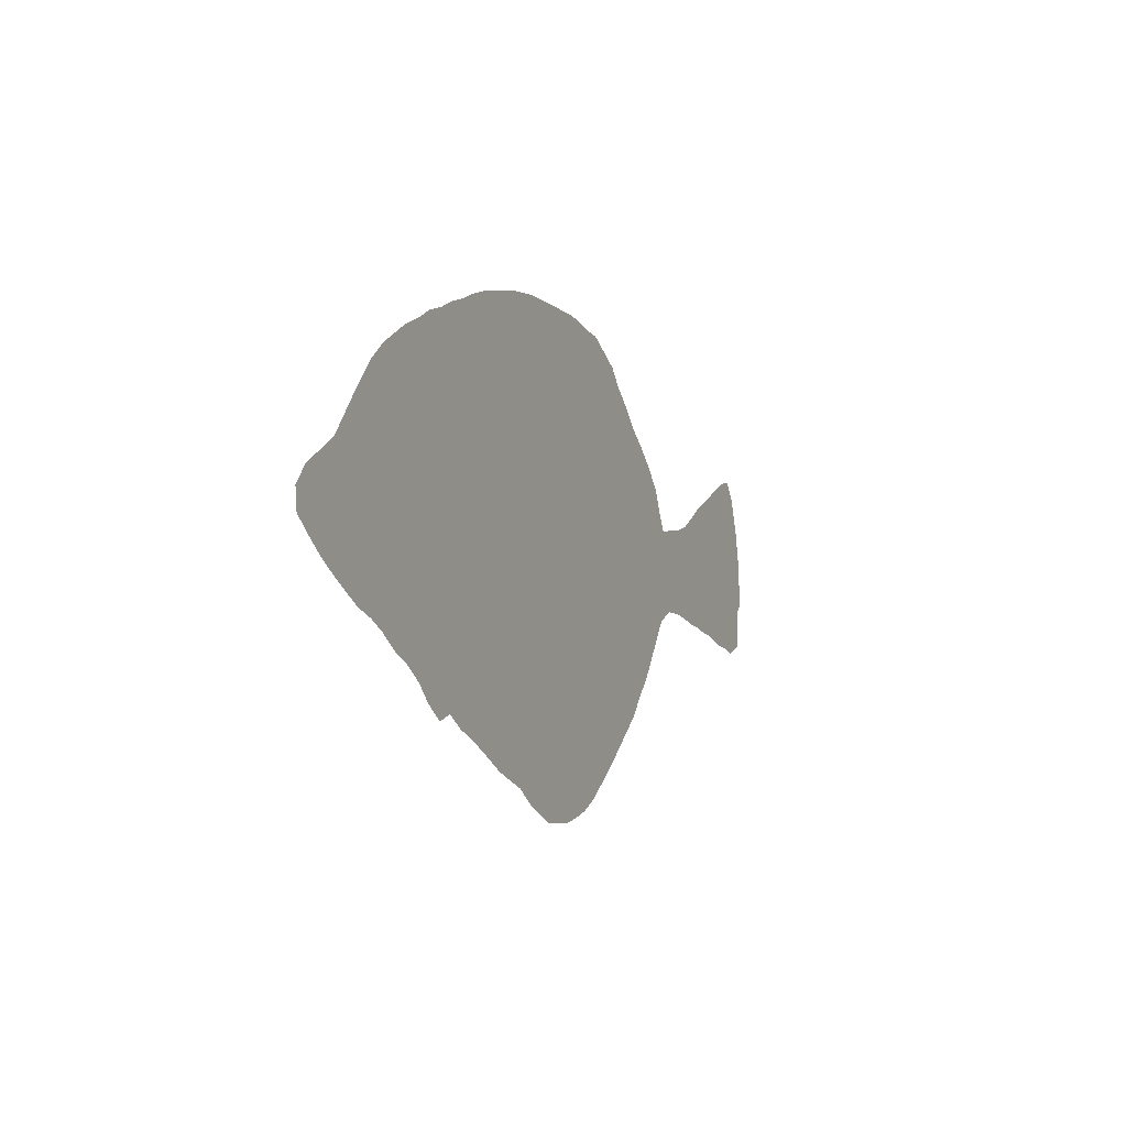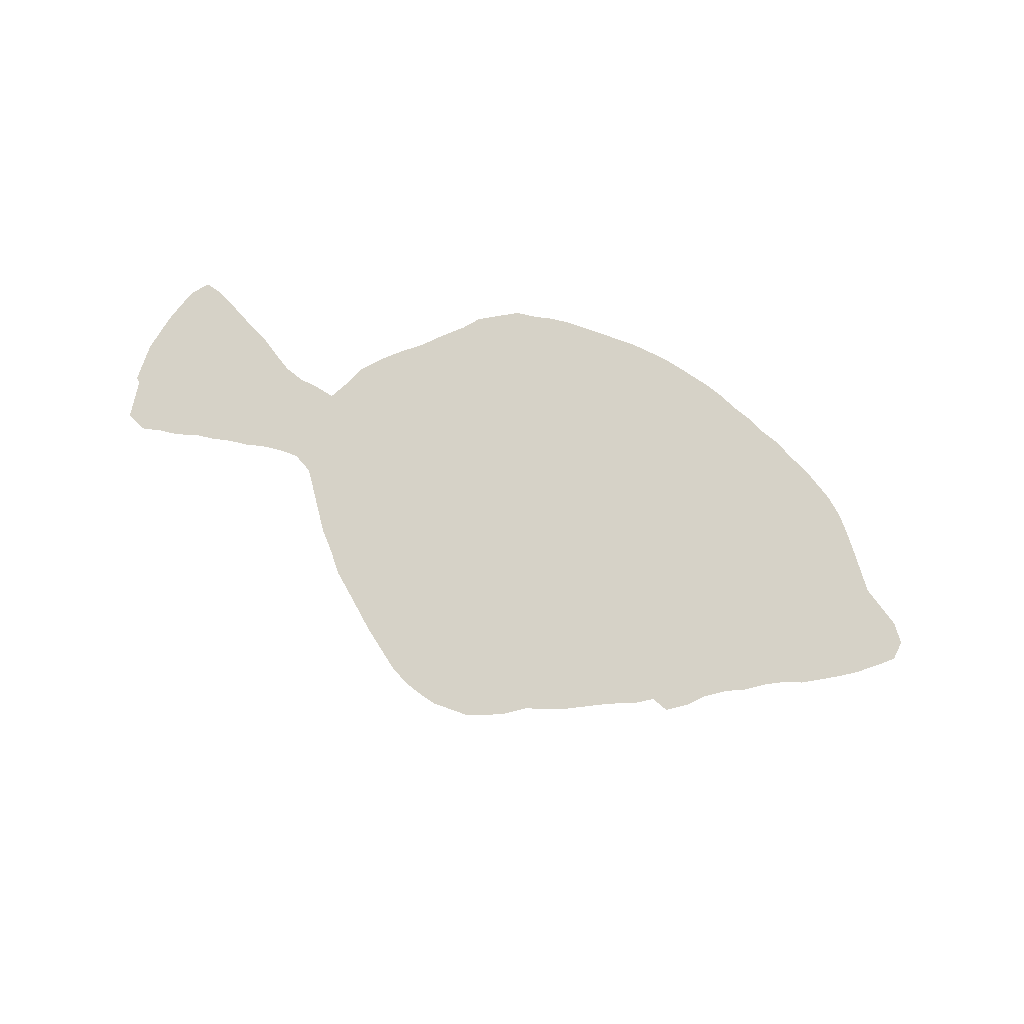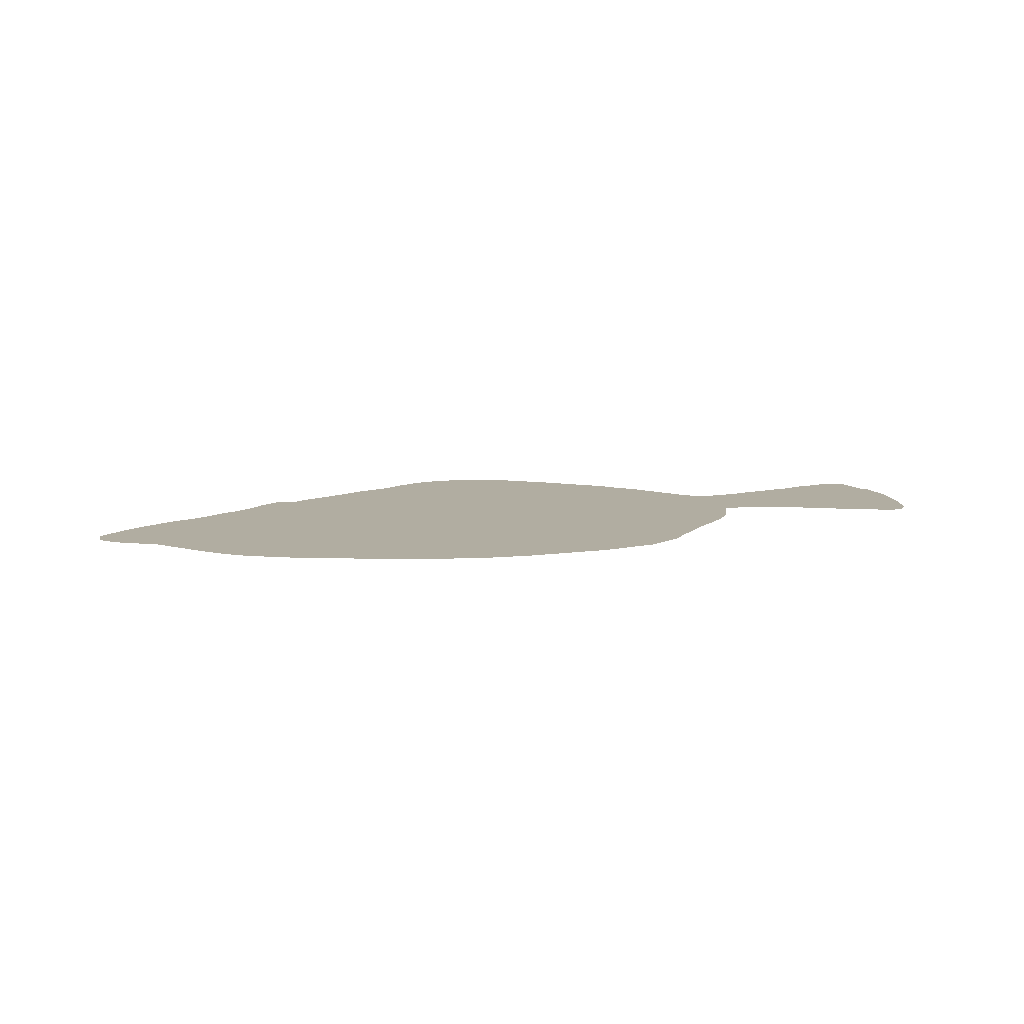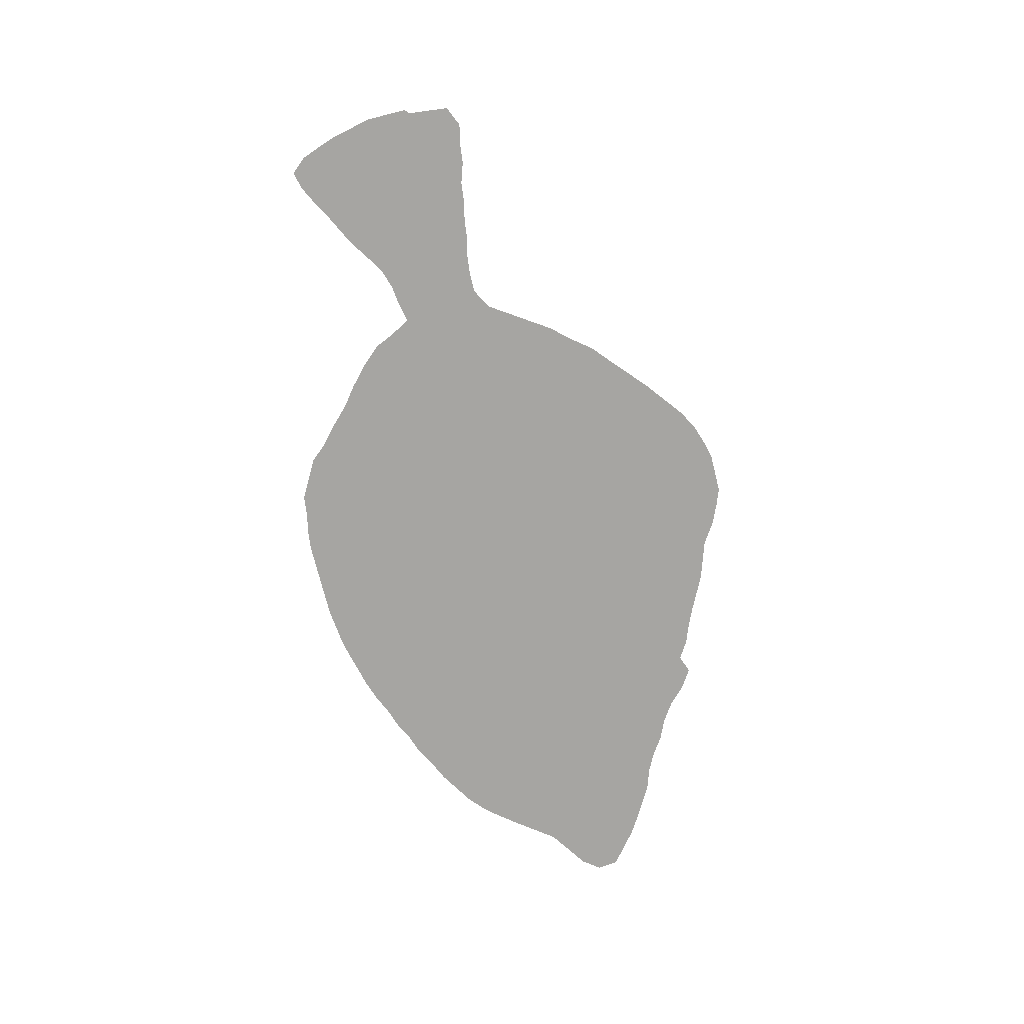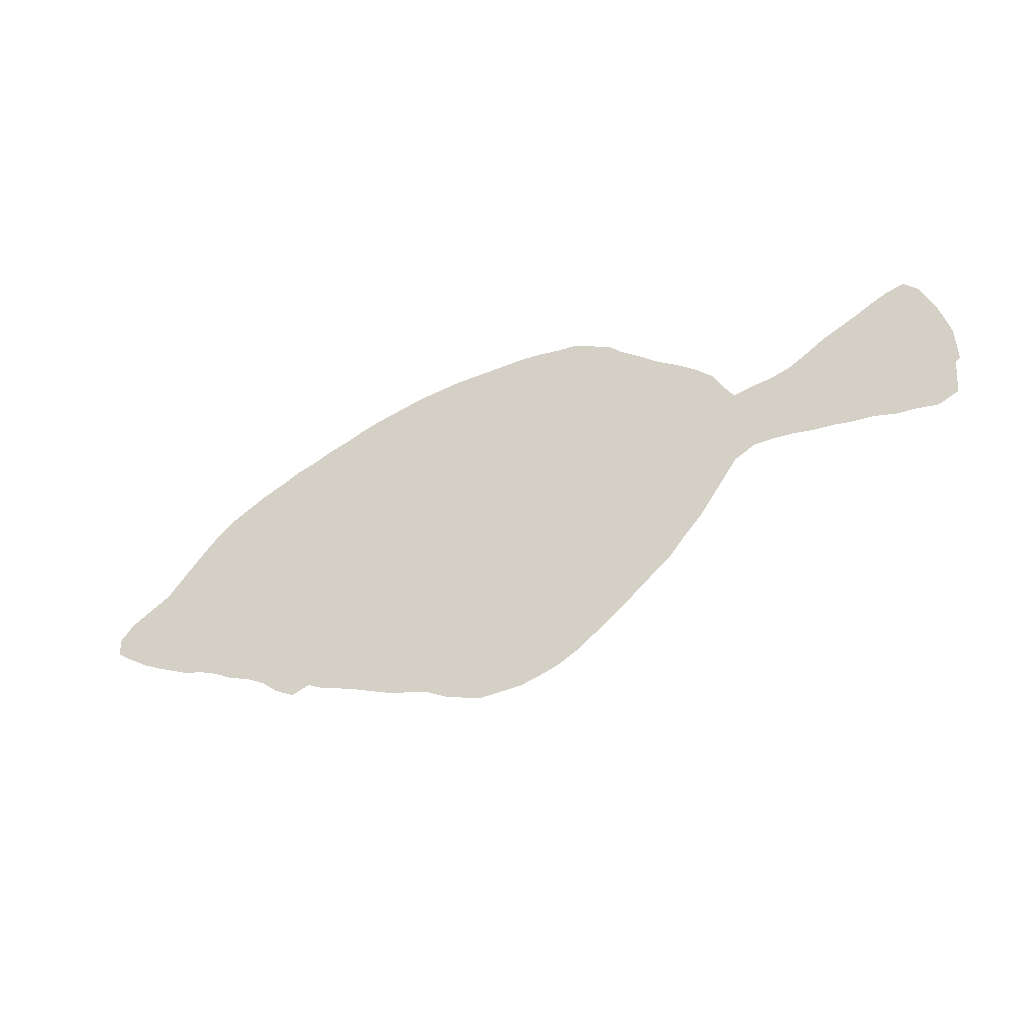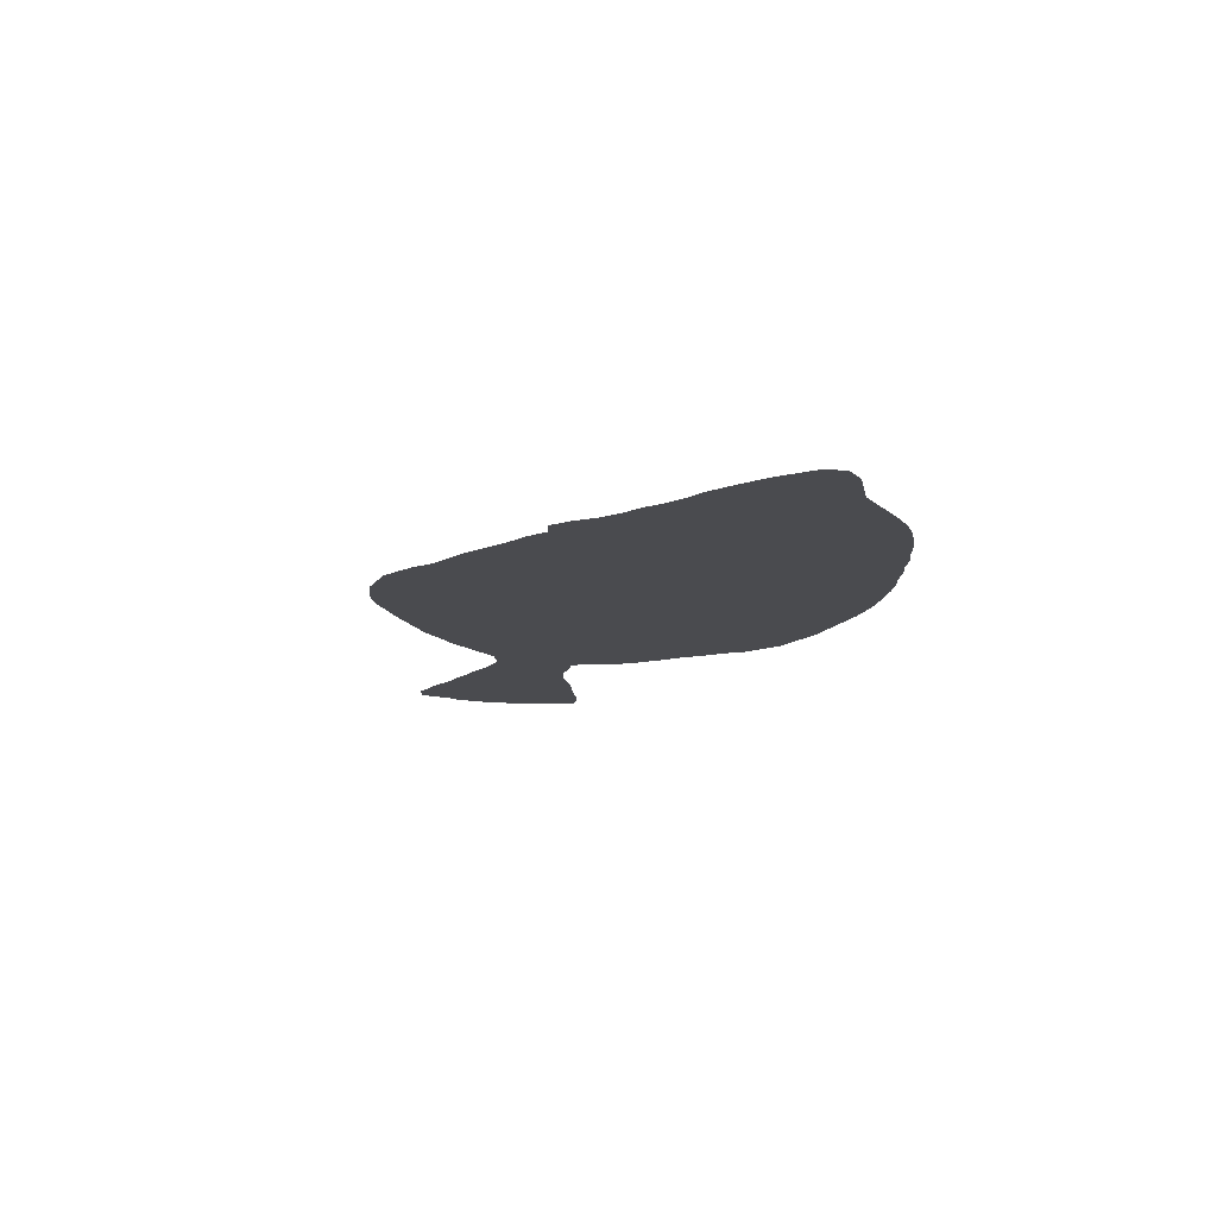
<metadata>
{"format":"obj","ext":"obj","renderer":"f3d","projection":"perspective","resolution":1024,"background":"white","views":[{"elev":-7.0,"azim":114.7,"up":"+Y"},{"elev":78.6,"azim":19.6,"up":"+Z"},{"elev":10.4,"azim":160.1,"up":"+Z"},{"elev":-73.6,"azim":-76.0,"up":"+Z"},{"elev":-46.5,"azim":-154.9,"up":"+Y"},{"elev":-14.3,"azim":67.2,"up":"+Z"}]}
</metadata>
<code>
v 0 0.2572 0
v 0 0.2788 0
v 0 0.3005 0
v 0.004808 0.3221 0
v 0.009615 0.3438 0
v 0.01683 0.3654 0
v 0.02404 0.3846 0
v 0.03846 0.4014 0
v 0.05769 0.3966 0
v 0.07692 0.387 0
v 0.09375 0.3774 0
v 0.113 0.3678 0
v 0.1322 0.3582 0
v 0.1538 0.3438 0
v 0.1731 0.3317 0
v 0.1947 0.3245 0
v 0.2163 0.3221 0
v 0.238 0.3173 0
v 0.25 0.3389 0
v 0.2596 0.3606 0
v 0.2788 0.3822 0
v 0.3005 0.4014 0
v 0.3221 0.4183 0
v 0.3413 0.4375 0
v 0.363 0.4567 0
v 0.3774 0.4736 0
v 0.399 0.4856 0
v 0.4207 0.4976 0
v 0.4423 0.5 0
v 0.4639 0.5048 0
v 0.4856 0.5072 0
v 0.5072 0.5072 0
v 0.5289 0.5072 0
v 0.5505 0.5072 0
v 0.5721 0.5072 0
v 0.5938 0.5048 0
v 0.6154 0.5024 0
v 0.637 0.4976 0
v 0.6562 0.4928 0
v 0.6755 0.488 0
v 0.6971 0.4808 0
v 0.7188 0.4712 0
v 0.7404 0.4639 0
v 0.7596 0.4543 0
v 0.7812 0.4471 0
v 0.8029 0.4351 0
v 0.8245 0.4255 0
v 0.8438 0.4135 0
v 0.863 0.4014 0
v 0.8822 0.3846 0
v 0.8966 0.3678 0
v 0.9135 0.3462 0
v 0.9279 0.3269 0
v 0.9423 0.3077 0
v 0.9639 0.2933 0
v 0.9856 0.2788 0
v 1 0.2596 0
v 0.9976 0.238 0
v 0.9808 0.2236 0
v 0.9591 0.2067 0
v 0.9399 0.1947 0
v 0.9231 0.1851 0
v 0.9014 0.1731 0
v 0.8798 0.1659 0
v 0.8606 0.1562 0
v 0.8389 0.1418 0
v 0.8173 0.1322 0
v 0.7957 0.1178 0
v 0.7789 0.101 0
v 0.7572 0.08654 0
v 0.738 0.09375 0
v 0.7188 0.08173 0
v 0.6995 0.07452 0
v 0.6779 0.0649 0
v 0.6586 0.05529 0
v 0.6394 0.04567 0
v 0.6178 0.03846 0
v 0.5961 0.03125 0
v 0.5745 0.01683 0
v 0.5529 0.007212 0
v 0.5336 0 0
v 0.512 0 0
v 0.4904 0 0
v 0.4712 0.004808 0
v 0.4495 0.01202 0
v 0.4279 0.02404 0
v 0.4062 0.04086 0
v 0.3846 0.05769 0
v 0.363 0.07692 0
v 0.3413 0.09615 0
v 0.3245 0.1106 0
v 0.3077 0.1322 0
v 0.2885 0.1538 0
v 0.274 0.1755 0
v 0.2596 0.1971 0
v 0.2452 0.2188 0
v 0.2236 0.2308 0
v 0.2019 0.2308 0
v 0.1803 0.2284 0
v 0.1611 0.2236 0
v 0.1394 0.2212 0
v 0.1178 0.2163 0
v 0.09615 0.2139 0
v 0.07452 0.2067 0
v 0.05289 0.2043 0
v 0.03125 0.1995 0
v 0.009615 0.2091 0
v 0.007212 0.2308 0
v 0.004808 0.2524 0
f 106 108 107
f 7 9 8
f 6 9 7
f 22 95 94
f 78 89 88
f 57 59 58
f 105 108 106
f 105 109 108
f 104 109 105
f 1 109 2
f 34 36 35
f 30 32 31
f 22 94 23
f 90 92 91
f 32 90 89
f 24 90 32
f 23 92 90
f 23 90 24
f 2 103 3
f 103 109 104
f 2 109 103
f 17 98 97
f 21 95 22
f 19 95 21
f 84 86 85
f 78 84 79
f 78 86 84
f 56 59 57
f 44 71 68
f 78 88 87
f 78 87 86
f 33 78 77
f 33 77 34
f 32 89 33
f 33 89 78
f 42 71 44
f 71 73 72
f 42 73 71
f 39 73 40
f 39 74 73
f 75 77 76
f 34 77 75
f 36 75 74
f 34 75 36
f 38 74 39
f 36 38 37
f 36 74 38
f 24 32 25
f 25 27 26
f 27 29 28
f 25 29 27
f 29 32 30
f 25 32 29
f 15 101 100
f 16 98 17
f 23 93 92
f 23 94 93
f 19 96 95
f 17 97 18
f 18 96 19
f 18 97 96
f 19 21 20
f 3 12 4
f 3 103 12
f 82 84 83
f 79 84 82
f 69 71 70
f 68 71 69
f 44 46 45
f 40 73 41
f 41 73 42
f 16 99 98
f 15 100 99
f 15 99 16
f 6 10 9
f 5 10 6
f 13 103 102
f 12 103 13
f 80 82 81
f 79 82 80
f 48 50 49
f 54 60 55
f 55 60 59
f 55 59 56
f 53 64 54
f 52 64 53
f 42 44 43
f 5 11 10
f 4 11 5
f 4 12 11
f 14 101 15
f 14 102 101
f 13 102 14
f 51 65 52
f 52 65 64
f 50 65 51
f 48 65 50
f 54 61 60
f 54 62 61
f 54 64 63
f 54 63 62
f 48 67 65
f 47 67 48
f 46 67 47
f 44 68 67
f 44 67 46
f 65 67 66

</code>
